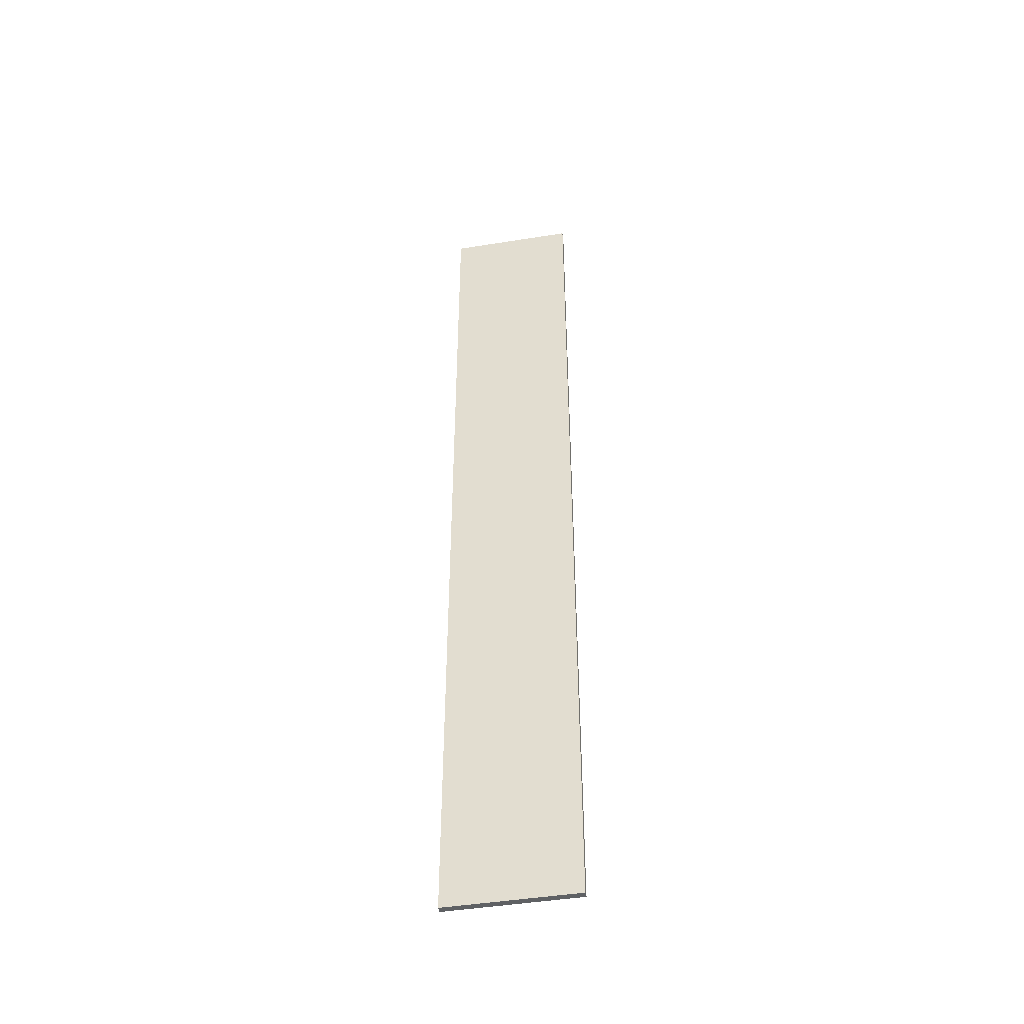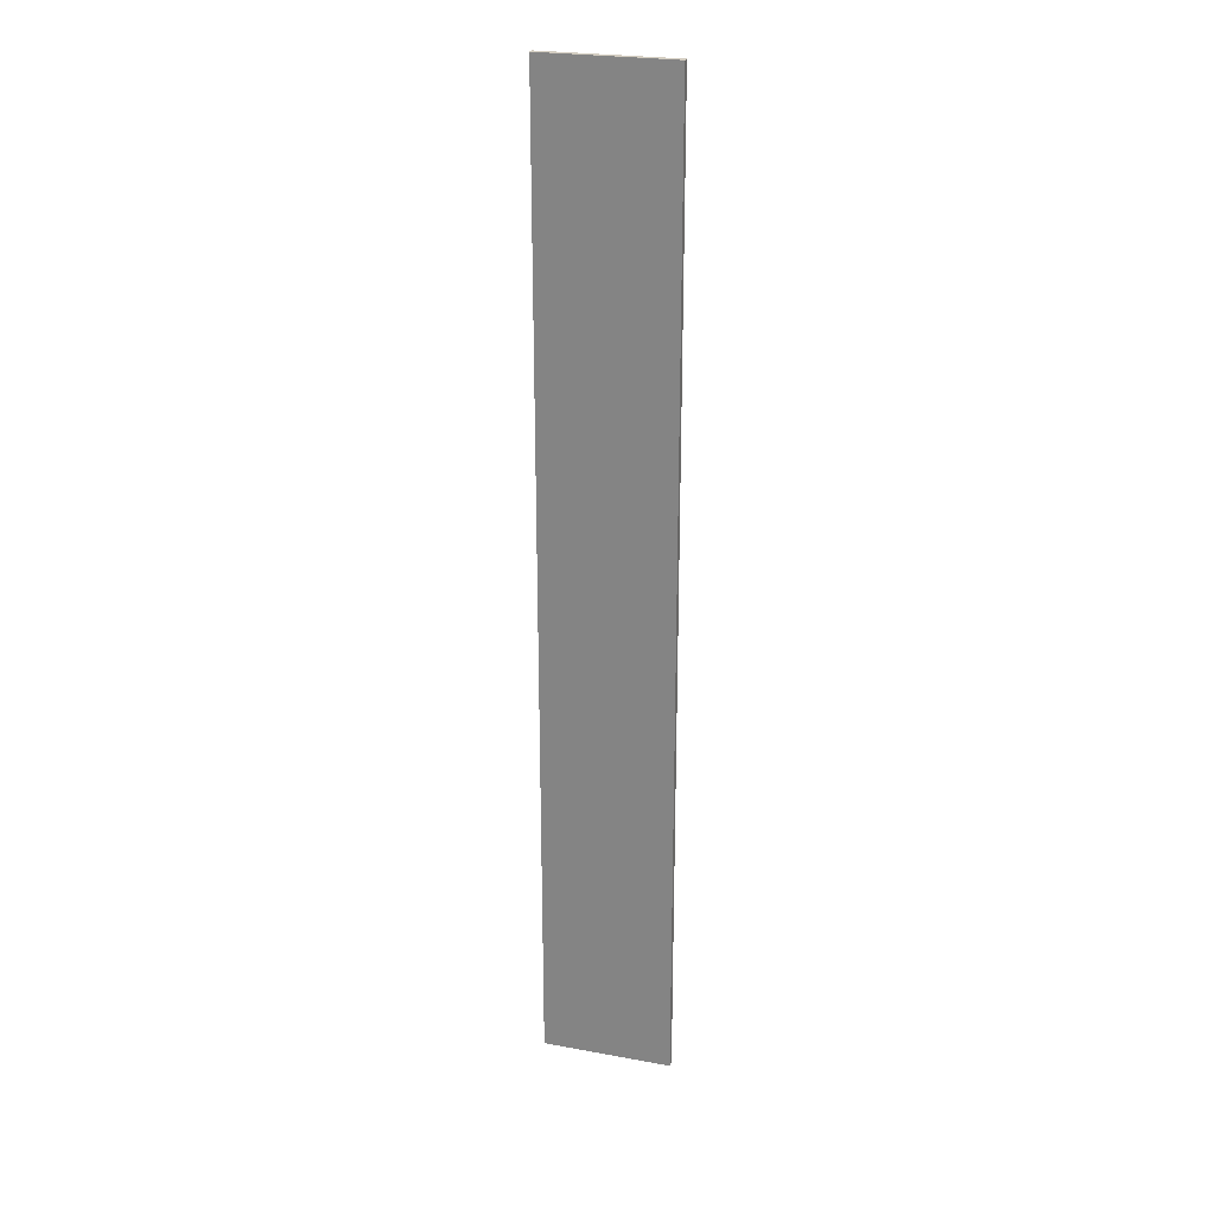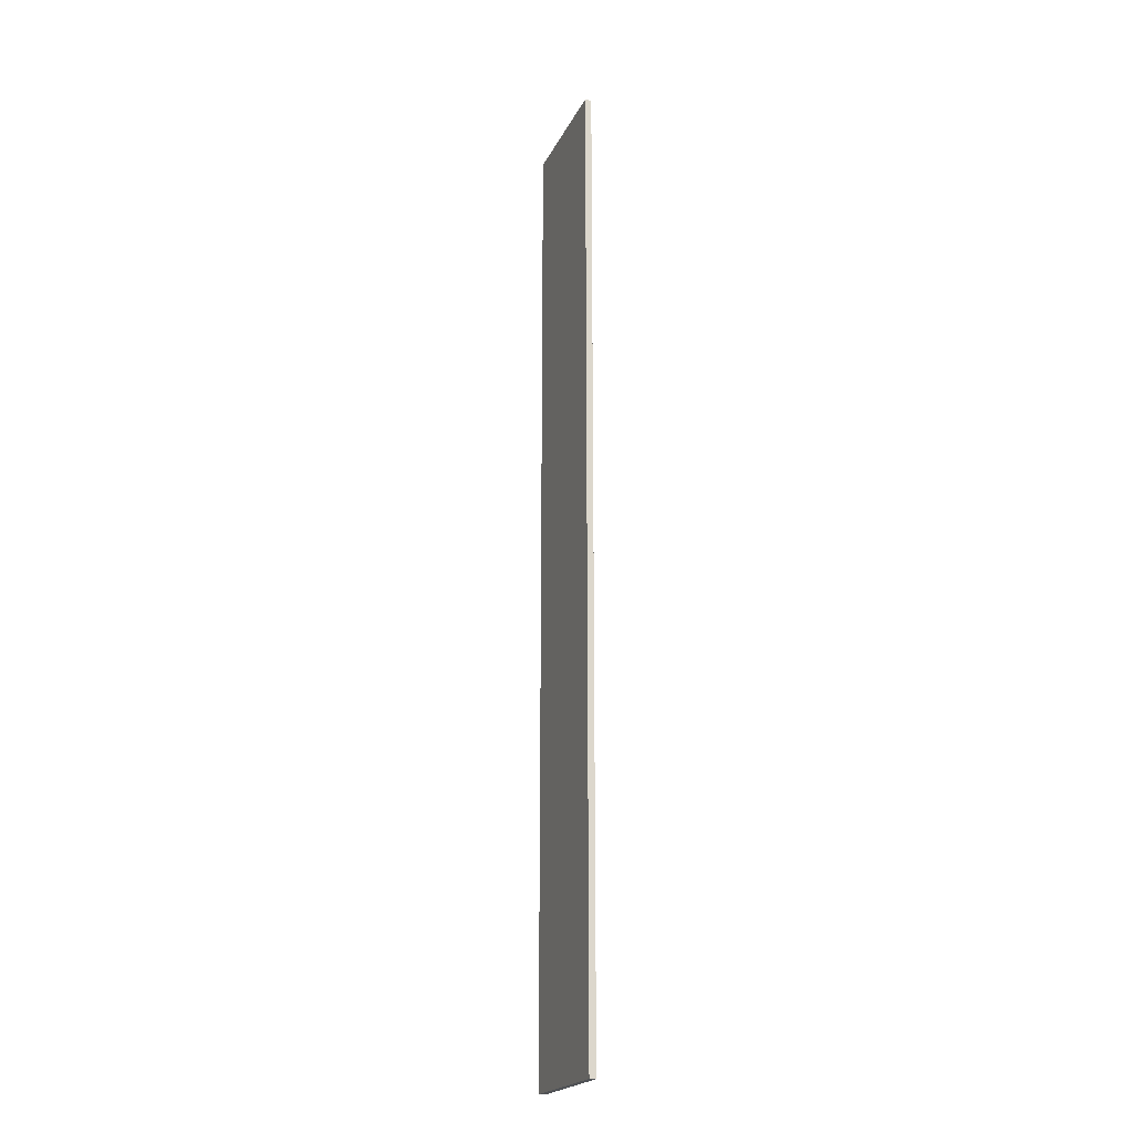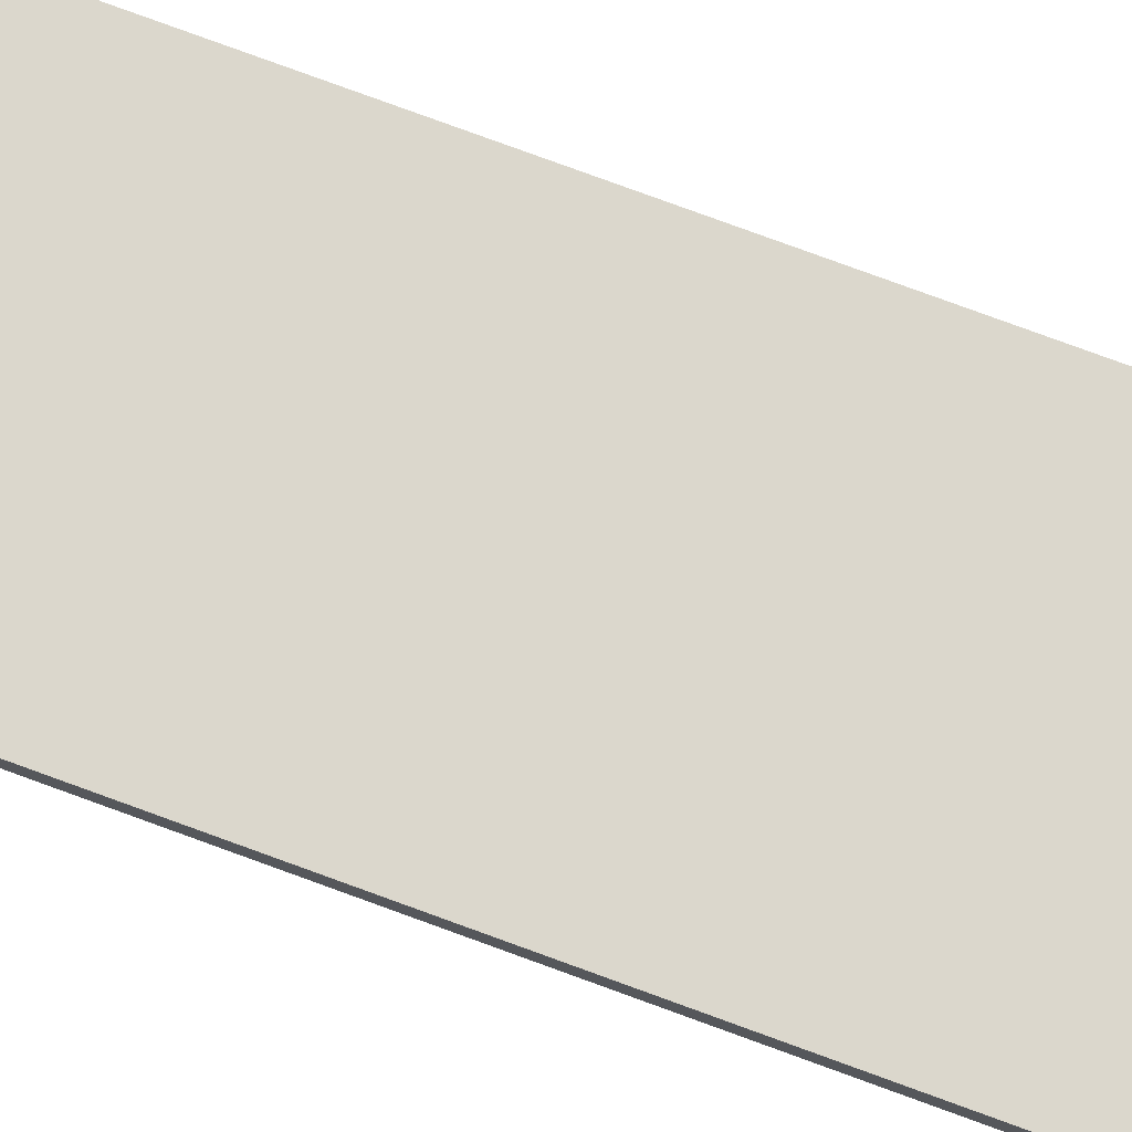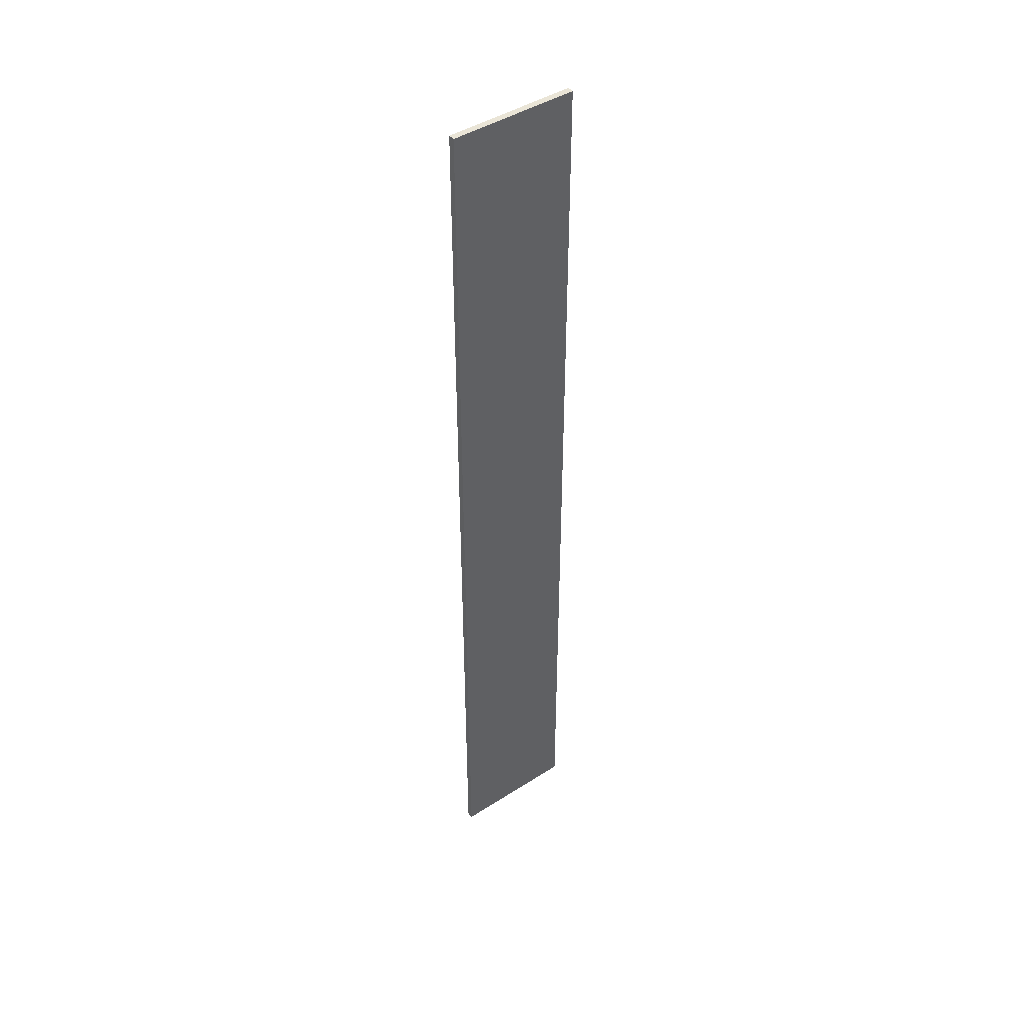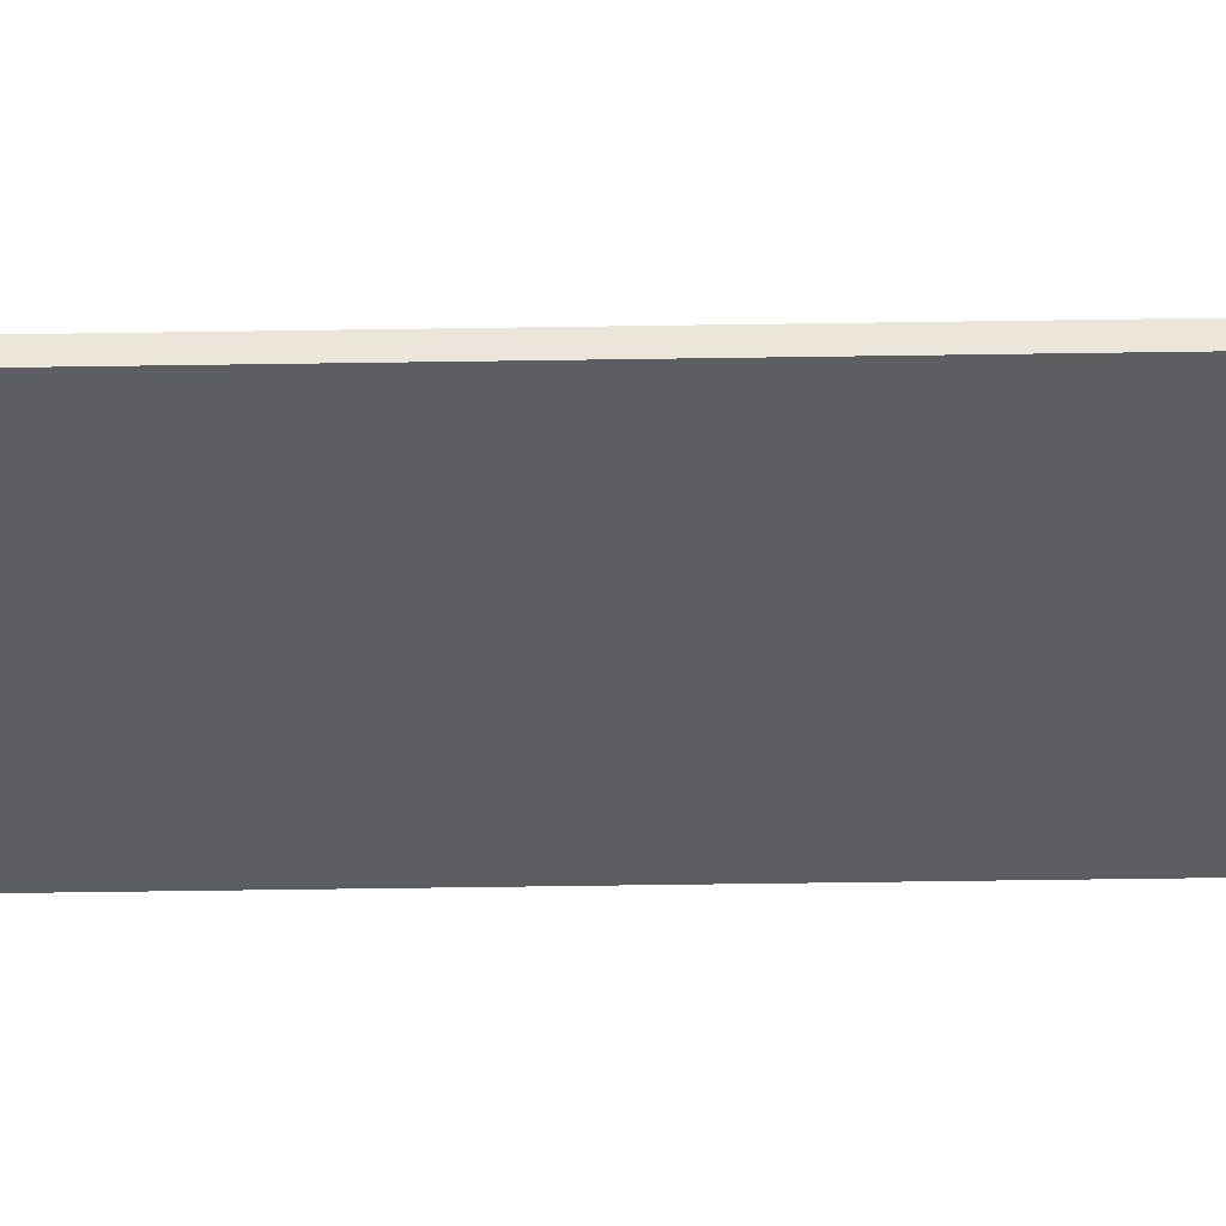
<metadata>
{"format":"obj","ext":"obj","renderer":"f3d","projection":"perspective","resolution":1024,"background":"white","views":[{"elev":-45.9,"azim":-169.6,"up":"+Z"},{"elev":24.8,"azim":16.6,"up":"+Z"},{"elev":-21.0,"azim":70.0,"up":"+Z"},{"elev":73.3,"azim":-69.5,"up":"+Y"},{"elev":44.3,"azim":143.2,"up":"+Z"},{"elev":-38.6,"azim":-88.8,"up":"+Y"}]}
</metadata>
<code>
v  -10 0 -475
v  -10 0 -325
v  10 0 -475
v  10 0 -325
v  10 -1 -325
v  -10 -1 -325
v  10 -1 -475
v  -10 -1 -475
o Box056
g Box056
f 1 2 3
f 4 3 2
f 5 6 7
f 8 7 6
f 4 2 5
f 6 5 2
f 3 4 7
f 5 7 4
f 1 3 8
f 7 8 3
f 2 1 6
f 8 6 1

</code>
